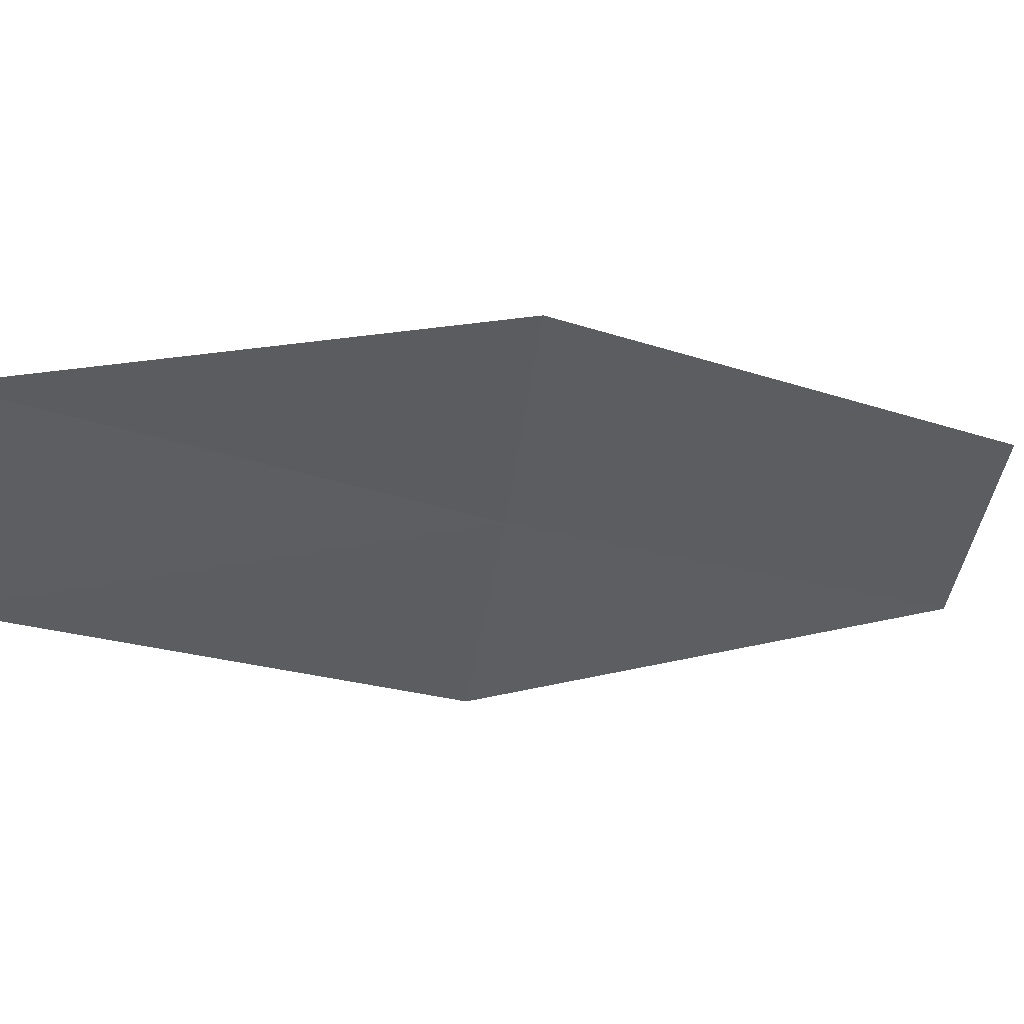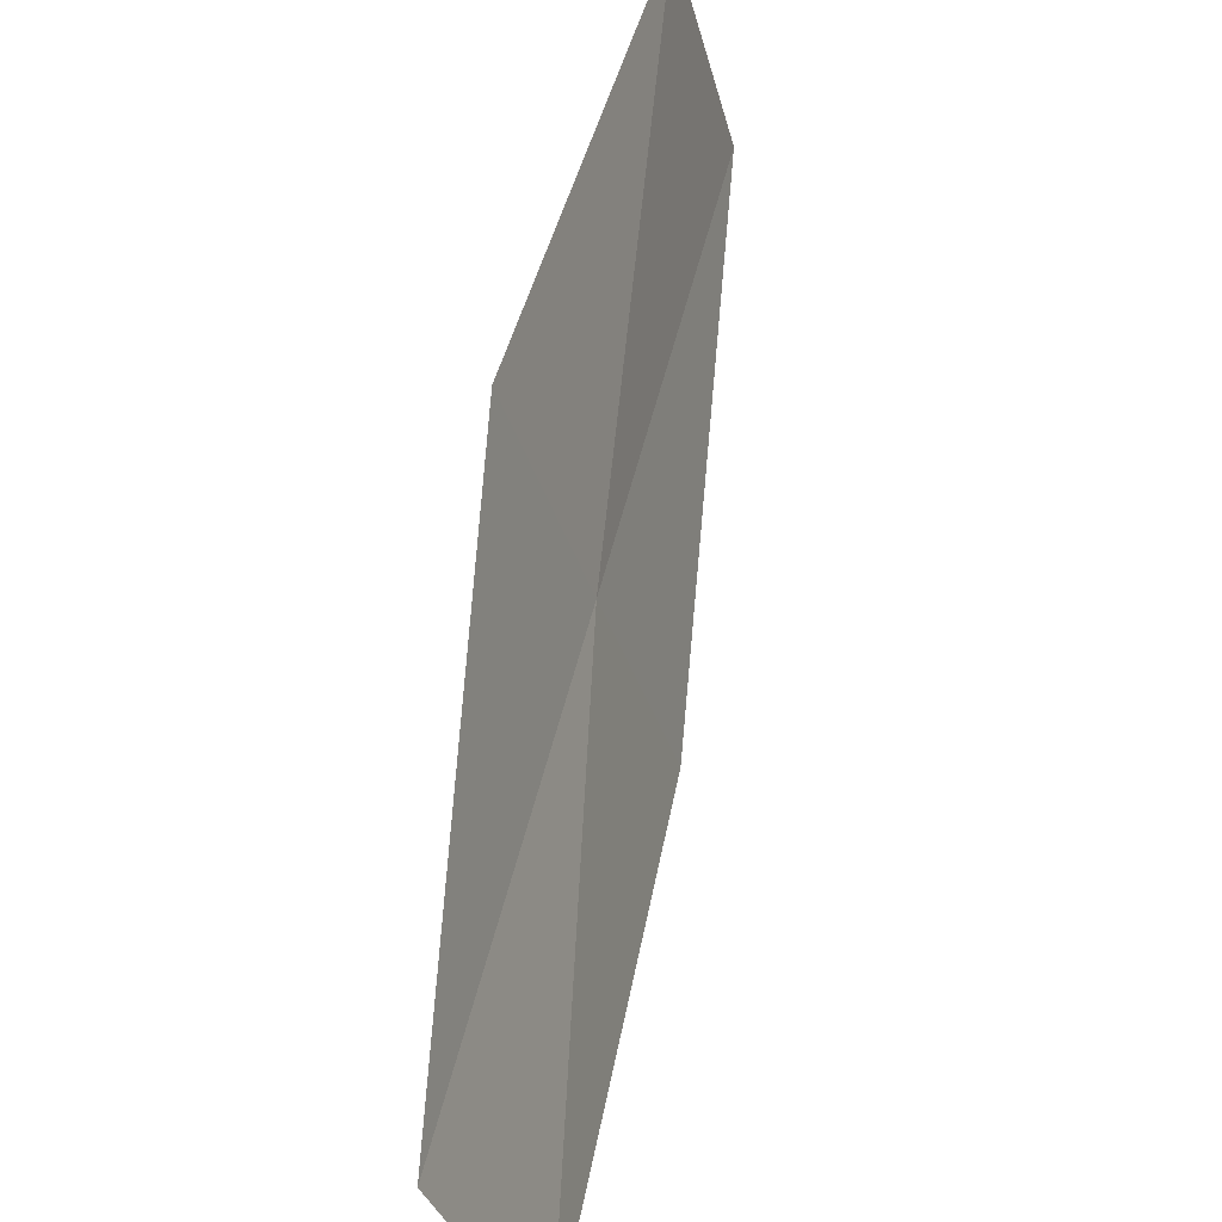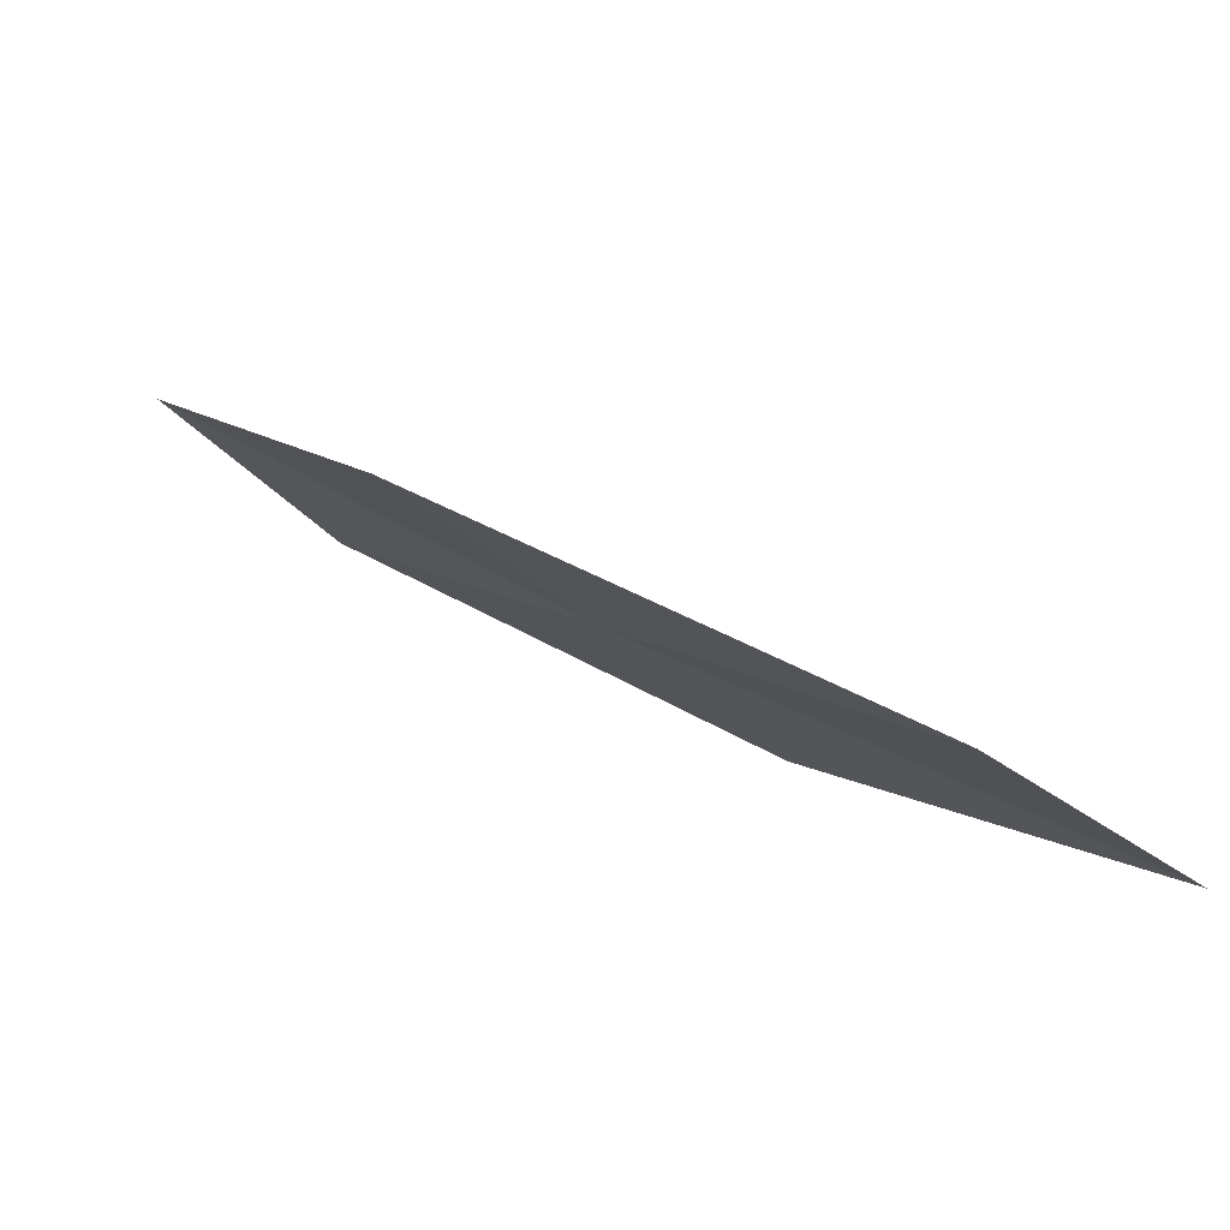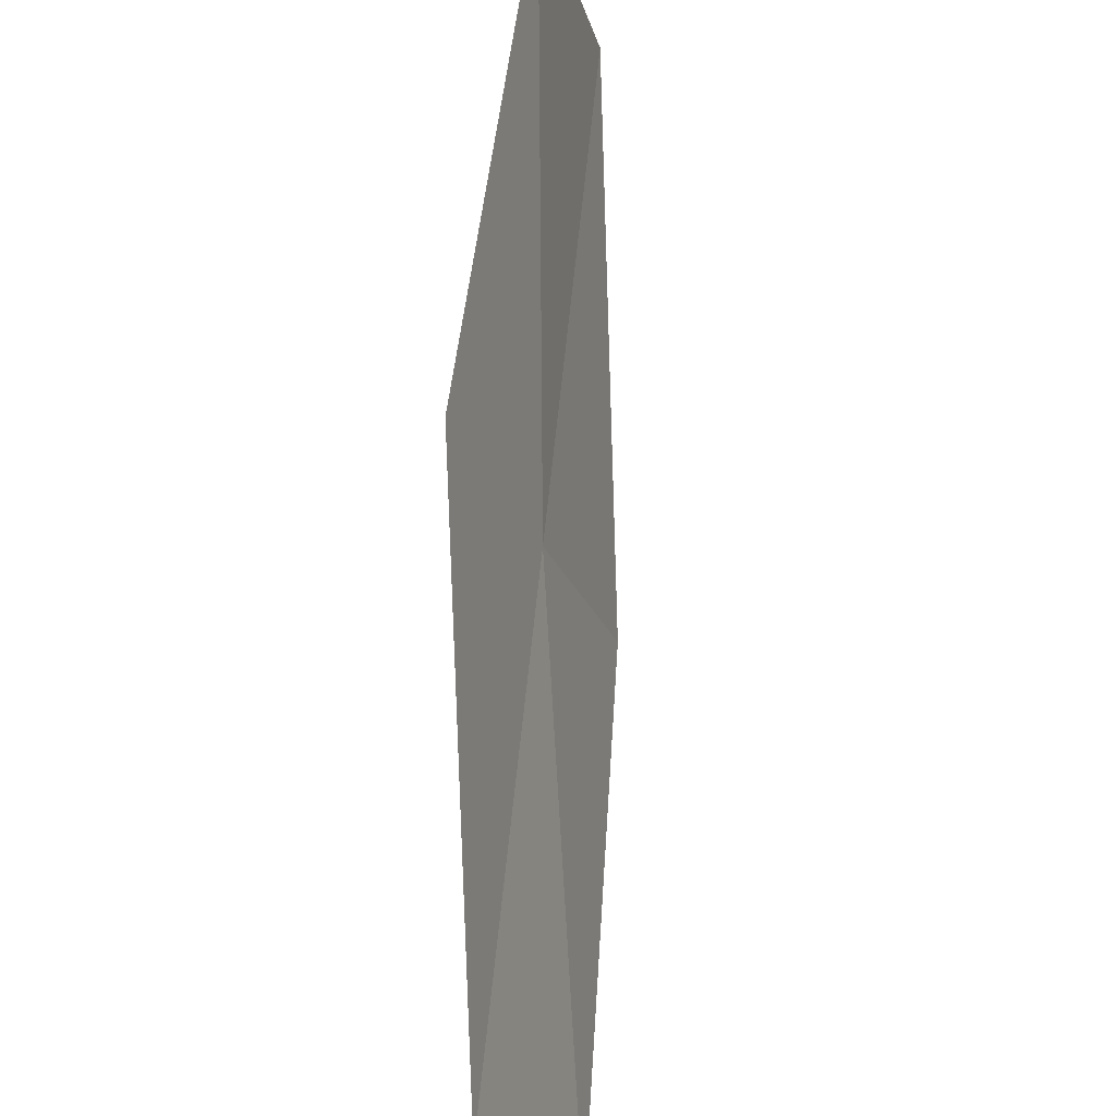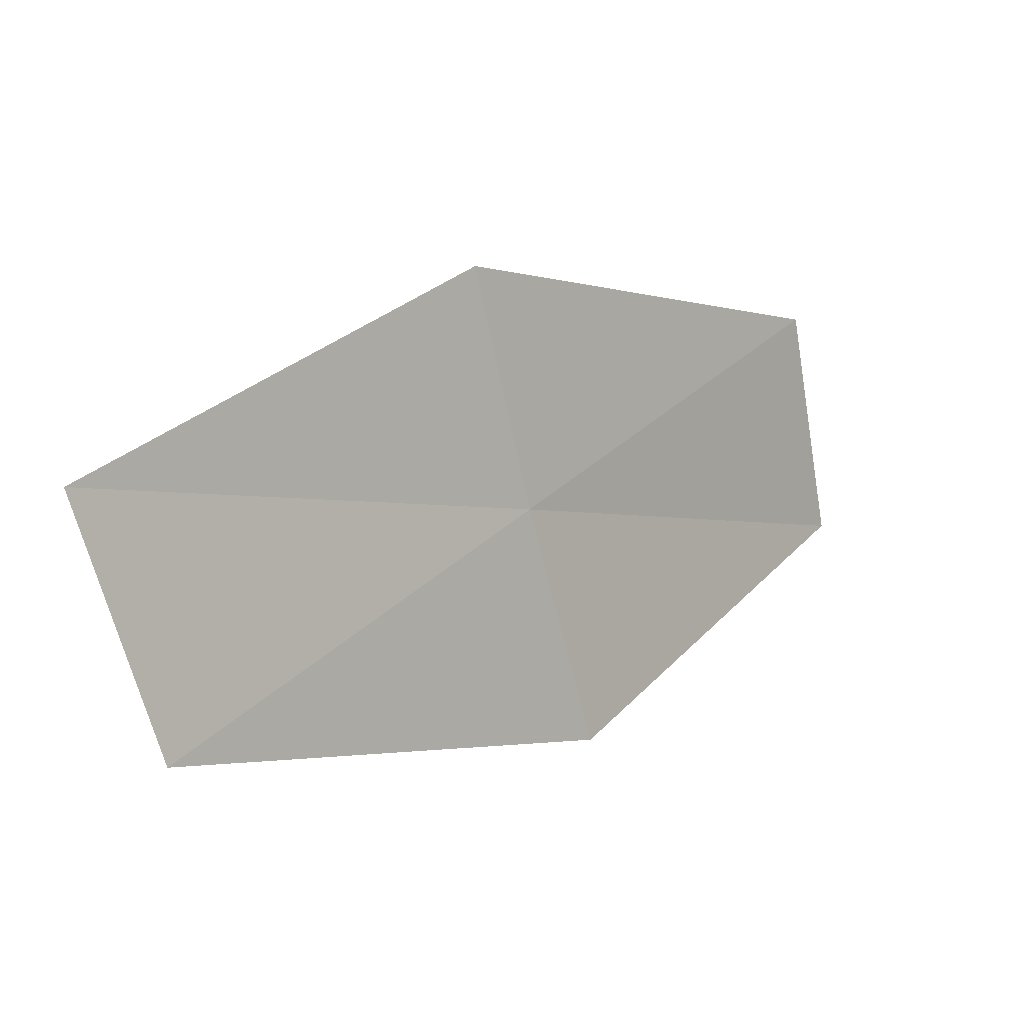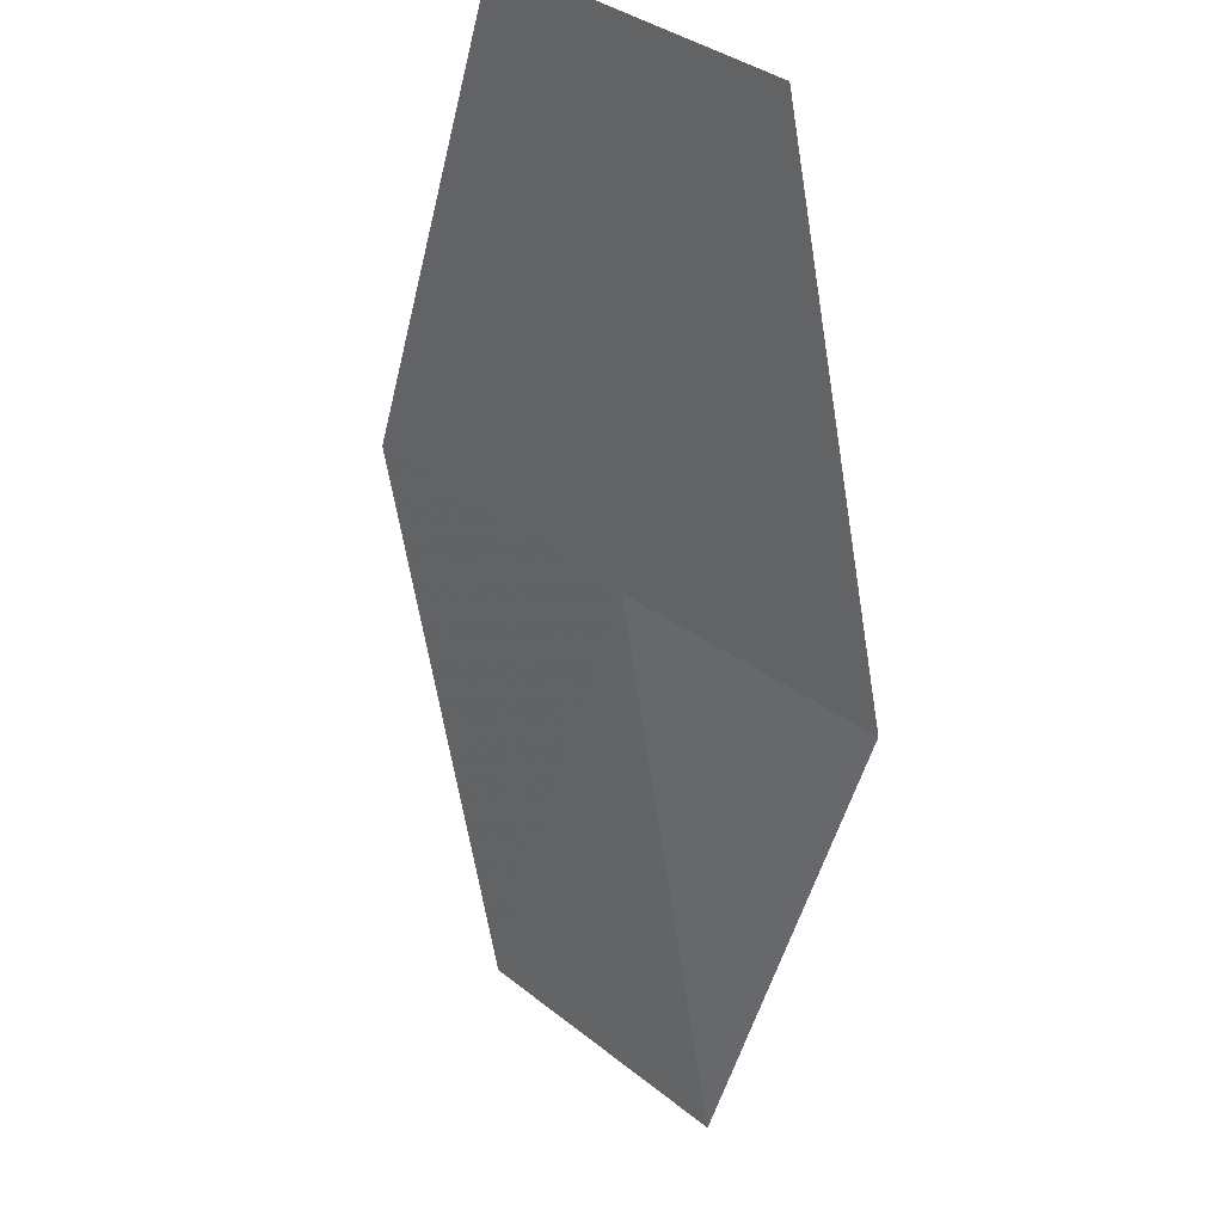
<metadata>
{"format":"obj","ext":"obj","renderer":"f3d","projection":"perspective","resolution":1024,"background":"white","views":[{"elev":30.5,"azim":-70.0,"up":"+Z"},{"elev":52.8,"azim":50.1,"up":"+Z"},{"elev":-57.4,"azim":33.2,"up":"+Y"},{"elev":65.1,"azim":42.5,"up":"+Z"},{"elev":-60.3,"azim":-177.2,"up":"+Y"},{"elev":78.8,"azim":112.4,"up":"+Y"}]}
</metadata>
<code>
v 16.7 -8.357 27.94
v 20.45 -11.93 25.51
v 19.82 -12.55 27.94
v 16.18 -8.896 30.41
v 13.29 -4.702 30.41
v 13.58 -4.168 27.94
v 17.12 -7.782 25.51
f 1 3 2
f 1 4 3
f 1 5 4
f 1 6 5
f 1 7 6
f 1 2 7

</code>
